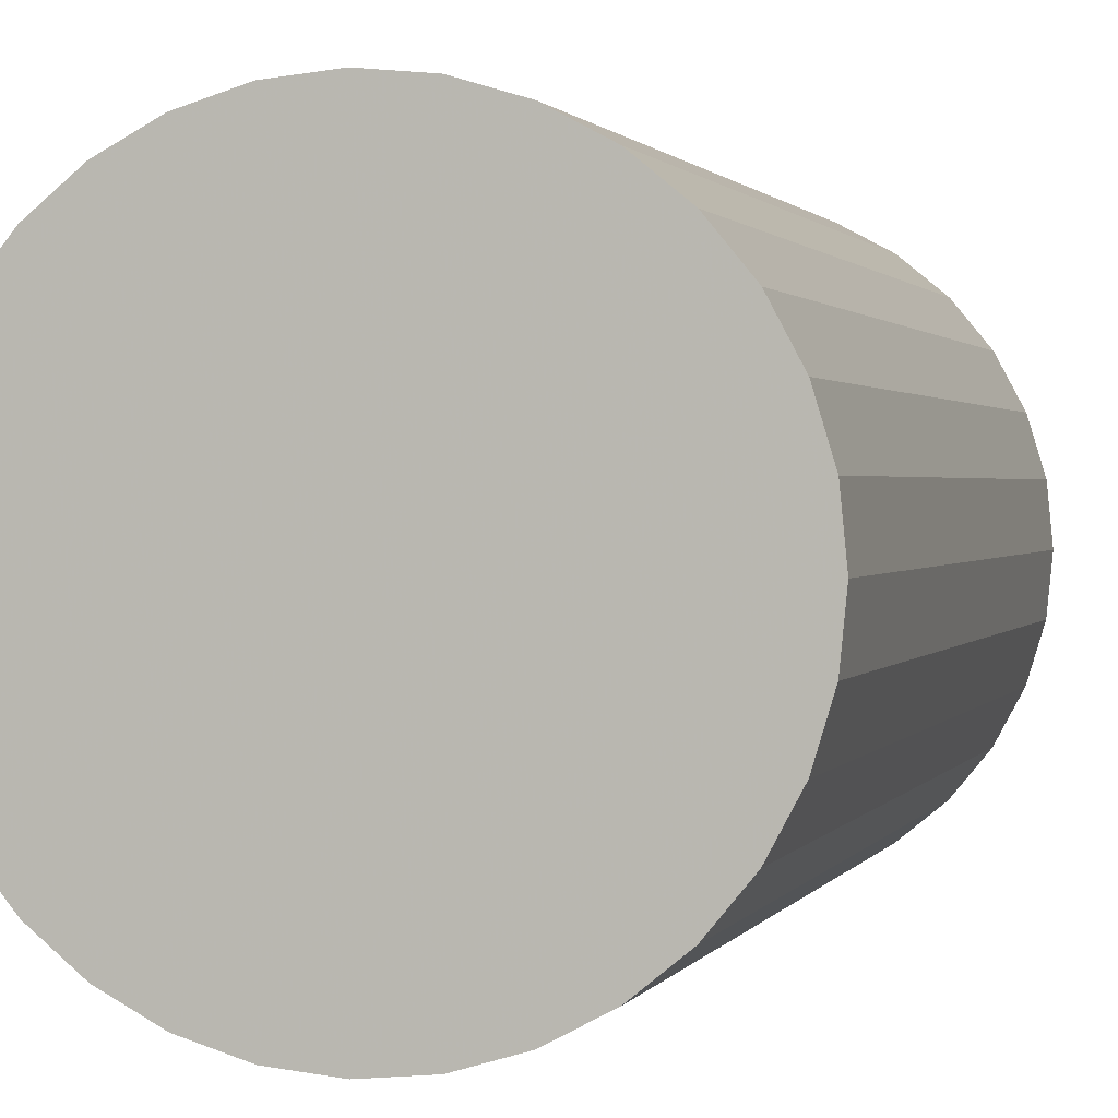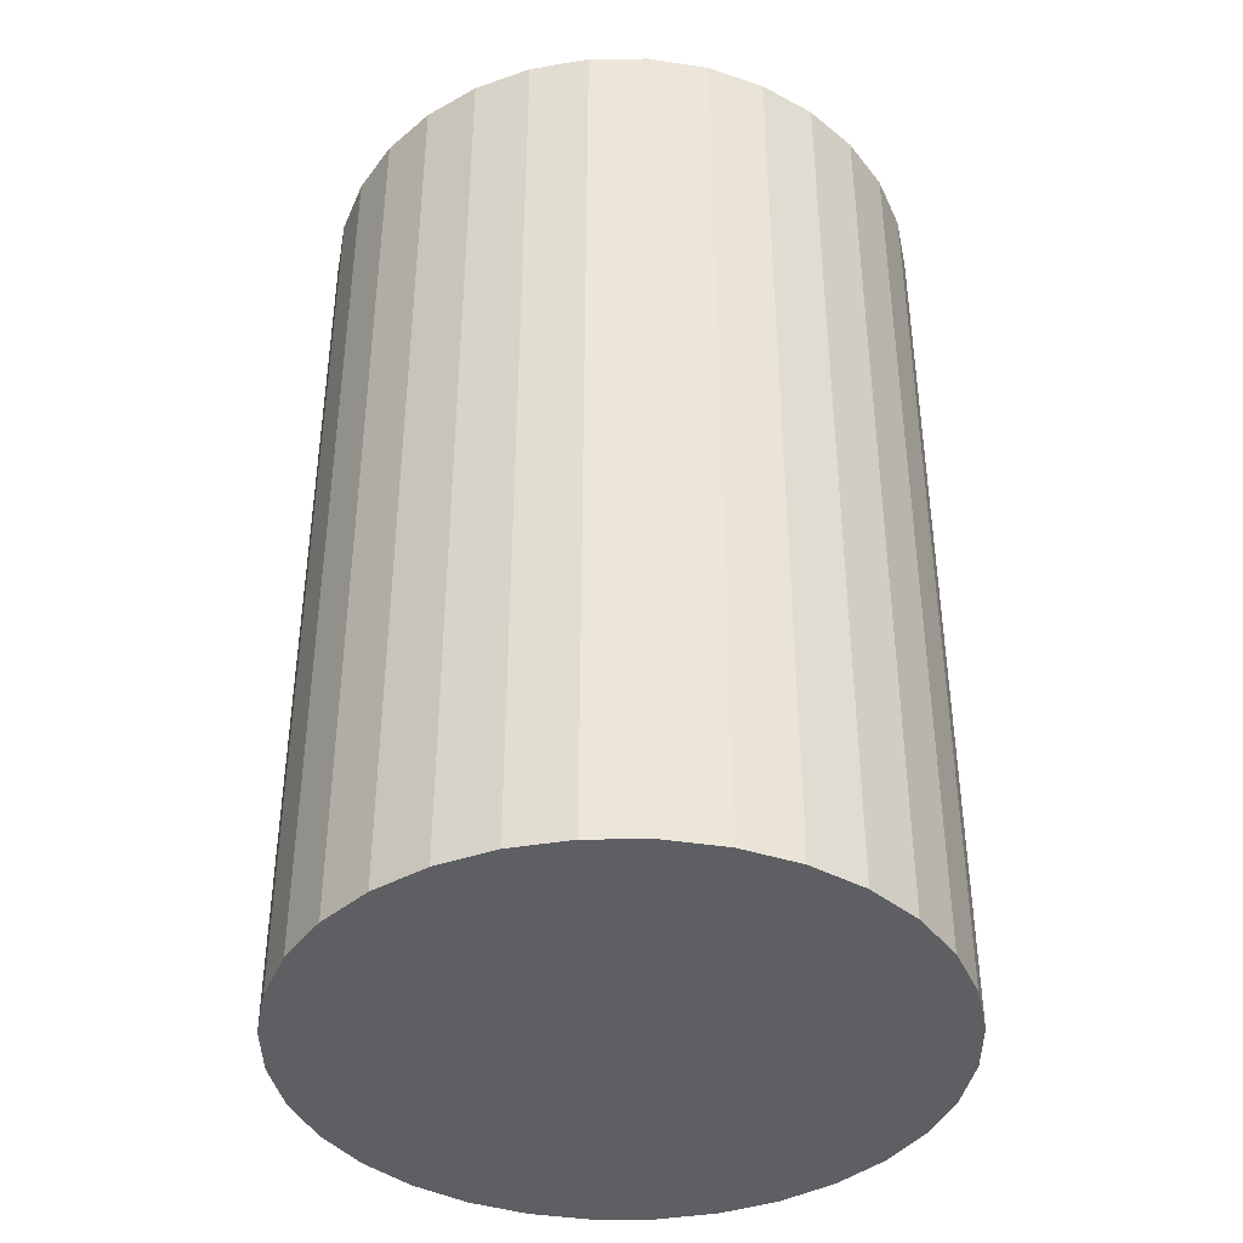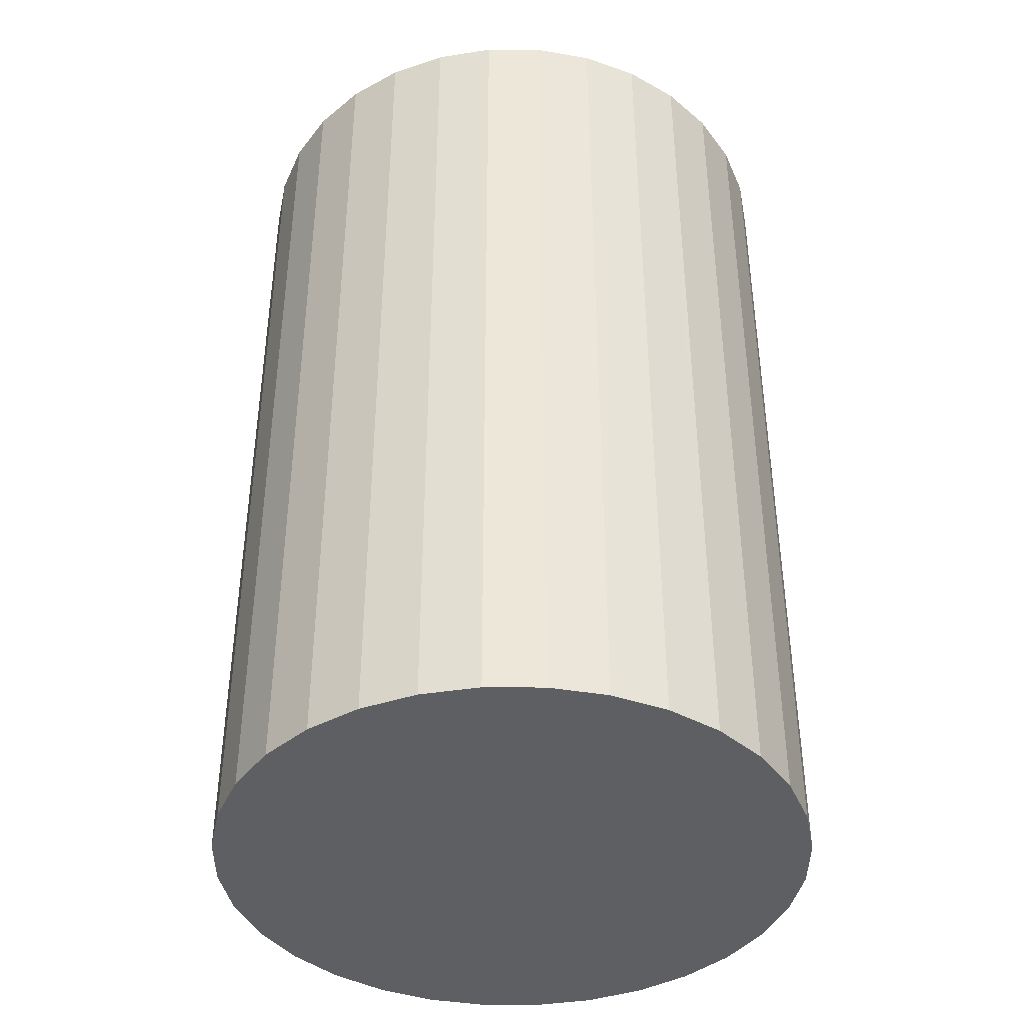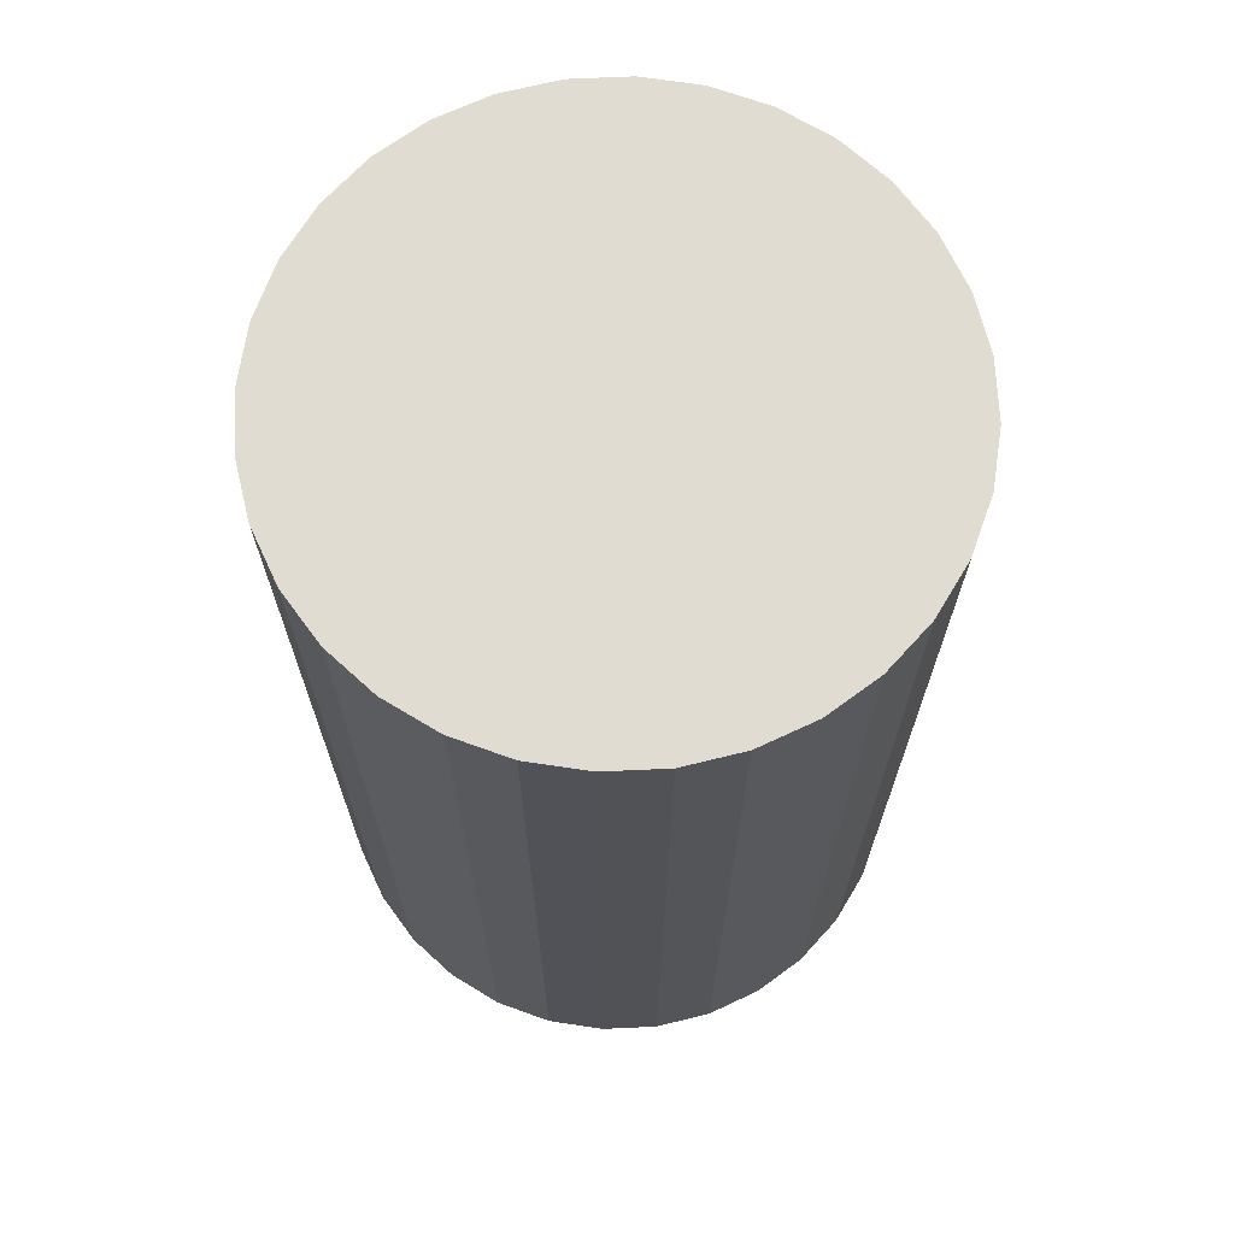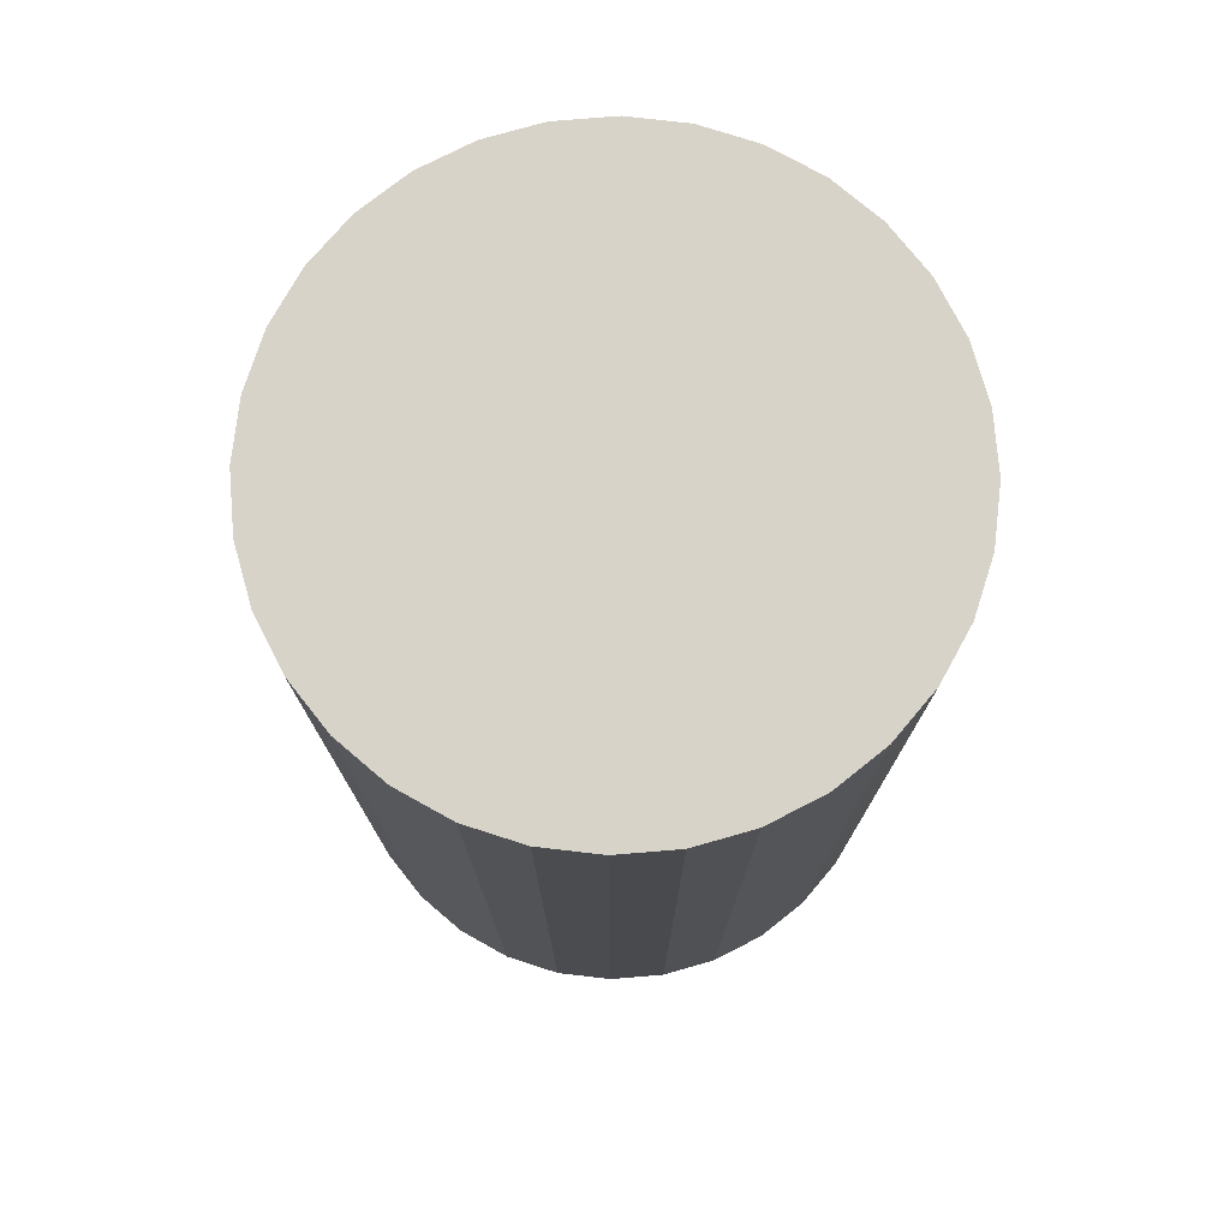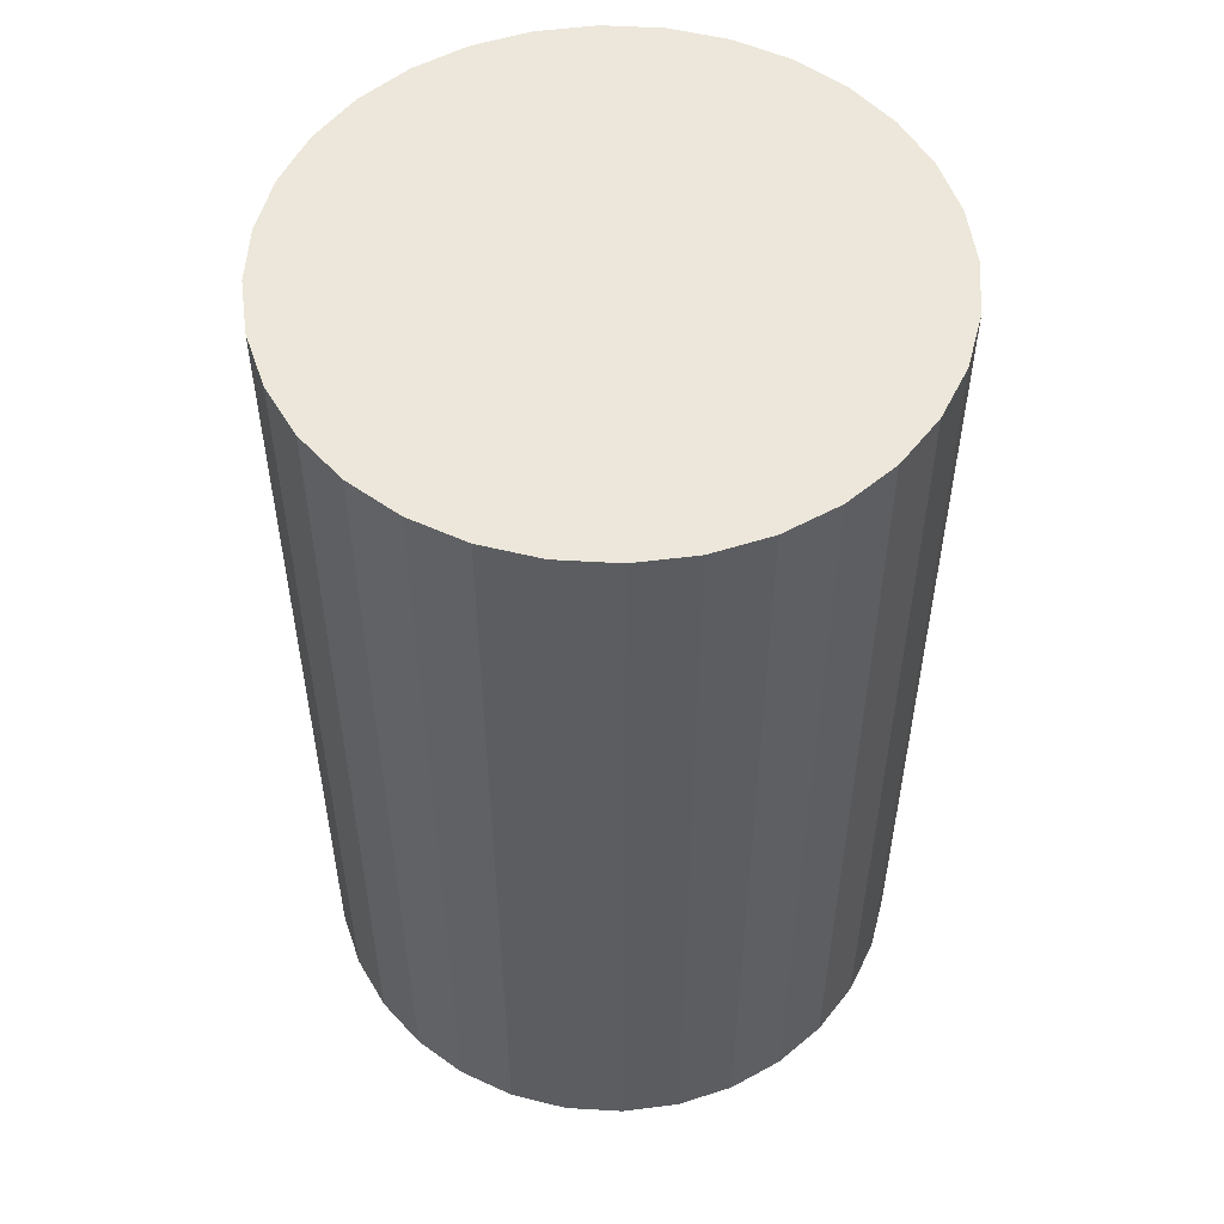
<metadata>
{"format":"obj","ext":"obj","renderer":"f3d","projection":"perspective","resolution":1024,"background":"white","views":[{"elev":1.2,"azim":15.5,"up":"+Y"},{"elev":-40.4,"azim":-95.1,"up":"+Z"},{"elev":-40.8,"azim":106.5,"up":"+Z"},{"elev":69.2,"azim":-19.5,"up":"+Z"},{"elev":76.2,"azim":169.7,"up":"+Z"},{"elev":53.5,"azim":-103.3,"up":"+Z"}]}
</metadata>
<code>
v 0 0 -0.03629
v 0.02338 0 -0.03629
v 0.02338 0 0.03629
v 0 0 0.03629
v 0.02293 0.004561 -0.03629
v 0.02293 0.004561 0.03629
v 0.0216 0.008946 -0.03629
v 0.0216 0.008946 0.03629
v 0.01944 0.01299 -0.03629
v 0.01944 0.01299 0.03629
v 0.01653 0.01653 -0.03629
v 0.01653 0.01653 0.03629
v 0.01299 0.01944 -0.03629
v 0.01299 0.01944 0.03629
v 0.008946 0.0216 -0.03629
v 0.008946 0.0216 0.03629
v 0.004561 0.02293 -0.03629
v 0.004561 0.02293 0.03629
v 0 0.02338 -0.03629
v 0 0.02338 0.03629
v -0.004561 0.02293 -0.03629
v -0.004561 0.02293 0.03629
v -0.008946 0.0216 -0.03629
v -0.008946 0.0216 0.03629
v -0.01299 0.01944 -0.03629
v -0.01299 0.01944 0.03629
v -0.01653 0.01653 -0.03629
v -0.01653 0.01653 0.03629
v -0.01944 0.01299 -0.03629
v -0.01944 0.01299 0.03629
v -0.0216 0.008946 -0.03629
v -0.0216 0.008946 0.03629
v -0.02293 0.004561 -0.03629
v -0.02293 0.004561 0.03629
v -0.02338 0 -0.03629
v -0.02338 0 0.03629
v -0.02293 -0.004561 -0.03629
v -0.02293 -0.004561 0.03629
v -0.0216 -0.008946 -0.03629
v -0.0216 -0.008946 0.03629
v -0.01944 -0.01299 -0.03629
v -0.01944 -0.01299 0.03629
v -0.01653 -0.01653 -0.03629
v -0.01653 -0.01653 0.03629
v -0.01299 -0.01944 -0.03629
v -0.01299 -0.01944 0.03629
v -0.008946 -0.0216 -0.03629
v -0.008946 -0.0216 0.03629
v -0.004561 -0.02293 -0.03629
v -0.004561 -0.02293 0.03629
v -0 -0.02338 -0.03629
v -0 -0.02338 0.03629
v 0.004561 -0.02293 -0.03629
v 0.004561 -0.02293 0.03629
v 0.008946 -0.0216 -0.03629
v 0.008946 -0.0216 0.03629
v 0.01299 -0.01944 -0.03629
v 0.01299 -0.01944 0.03629
v 0.01653 -0.01653 -0.03629
v 0.01653 -0.01653 0.03629
v 0.01944 -0.01299 -0.03629
v 0.01944 -0.01299 0.03629
v 0.0216 -0.008946 -0.03629
v 0.0216 -0.008946 0.03629
v 0.02293 -0.004561 -0.03629
v 0.02293 -0.004561 0.03629
f 2 1 5
f 2 5 3
f 3 5 6
f 3 6 4
f 5 1 7
f 5 7 6
f 6 7 8
f 6 8 4
f 7 1 9
f 7 9 8
f 8 9 10
f 8 10 4
f 9 1 11
f 9 11 10
f 10 11 12
f 10 12 4
f 11 1 13
f 11 13 12
f 12 13 14
f 12 14 4
f 13 1 15
f 13 15 14
f 14 15 16
f 14 16 4
f 15 1 17
f 15 17 16
f 16 17 18
f 16 18 4
f 17 1 19
f 17 19 18
f 18 19 20
f 18 20 4
f 19 1 21
f 19 21 20
f 20 21 22
f 20 22 4
f 21 1 23
f 21 23 22
f 22 23 24
f 22 24 4
f 23 1 25
f 23 25 24
f 24 25 26
f 24 26 4
f 25 1 27
f 25 27 26
f 26 27 28
f 26 28 4
f 27 1 29
f 27 29 28
f 28 29 30
f 28 30 4
f 29 1 31
f 29 31 30
f 30 31 32
f 30 32 4
f 31 1 33
f 31 33 32
f 32 33 34
f 32 34 4
f 33 1 35
f 33 35 34
f 34 35 36
f 34 36 4
f 35 1 37
f 35 37 36
f 36 37 38
f 36 38 4
f 37 1 39
f 37 39 38
f 38 39 40
f 38 40 4
f 39 1 41
f 39 41 40
f 40 41 42
f 40 42 4
f 41 1 43
f 41 43 42
f 42 43 44
f 42 44 4
f 43 1 45
f 43 45 44
f 44 45 46
f 44 46 4
f 45 1 47
f 45 47 46
f 46 47 48
f 46 48 4
f 47 1 49
f 47 49 48
f 48 49 50
f 48 50 4
f 49 1 51
f 49 51 50
f 50 51 52
f 50 52 4
f 51 1 53
f 51 53 52
f 52 53 54
f 52 54 4
f 53 1 55
f 53 55 54
f 54 55 56
f 54 56 4
f 55 1 57
f 55 57 56
f 56 57 58
f 56 58 4
f 57 1 59
f 57 59 58
f 58 59 60
f 58 60 4
f 59 1 61
f 59 61 60
f 60 61 62
f 60 62 4
f 61 1 63
f 61 63 62
f 62 63 64
f 62 64 4
f 63 1 65
f 63 65 64
f 64 65 66
f 64 66 4
f 65 1 2
f 65 2 66
f 66 2 3
f 66 3 4

</code>
